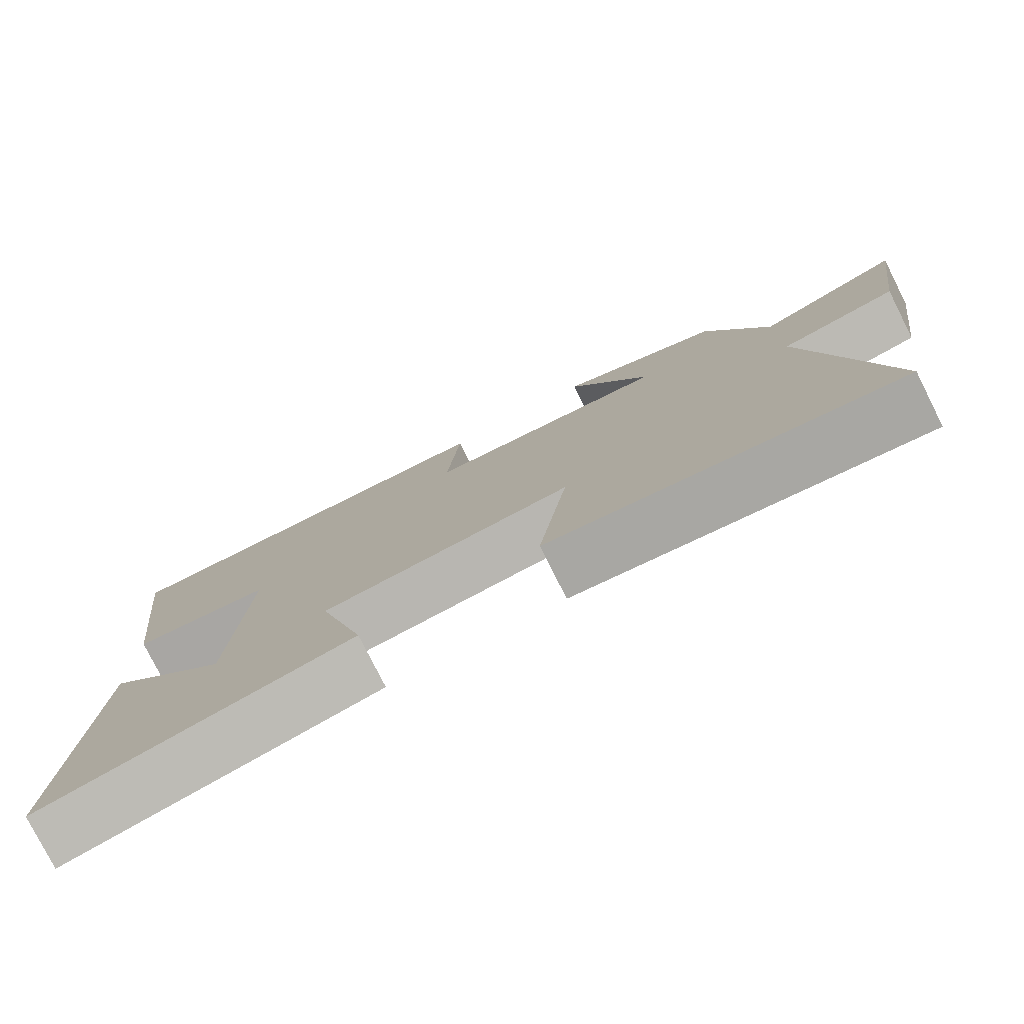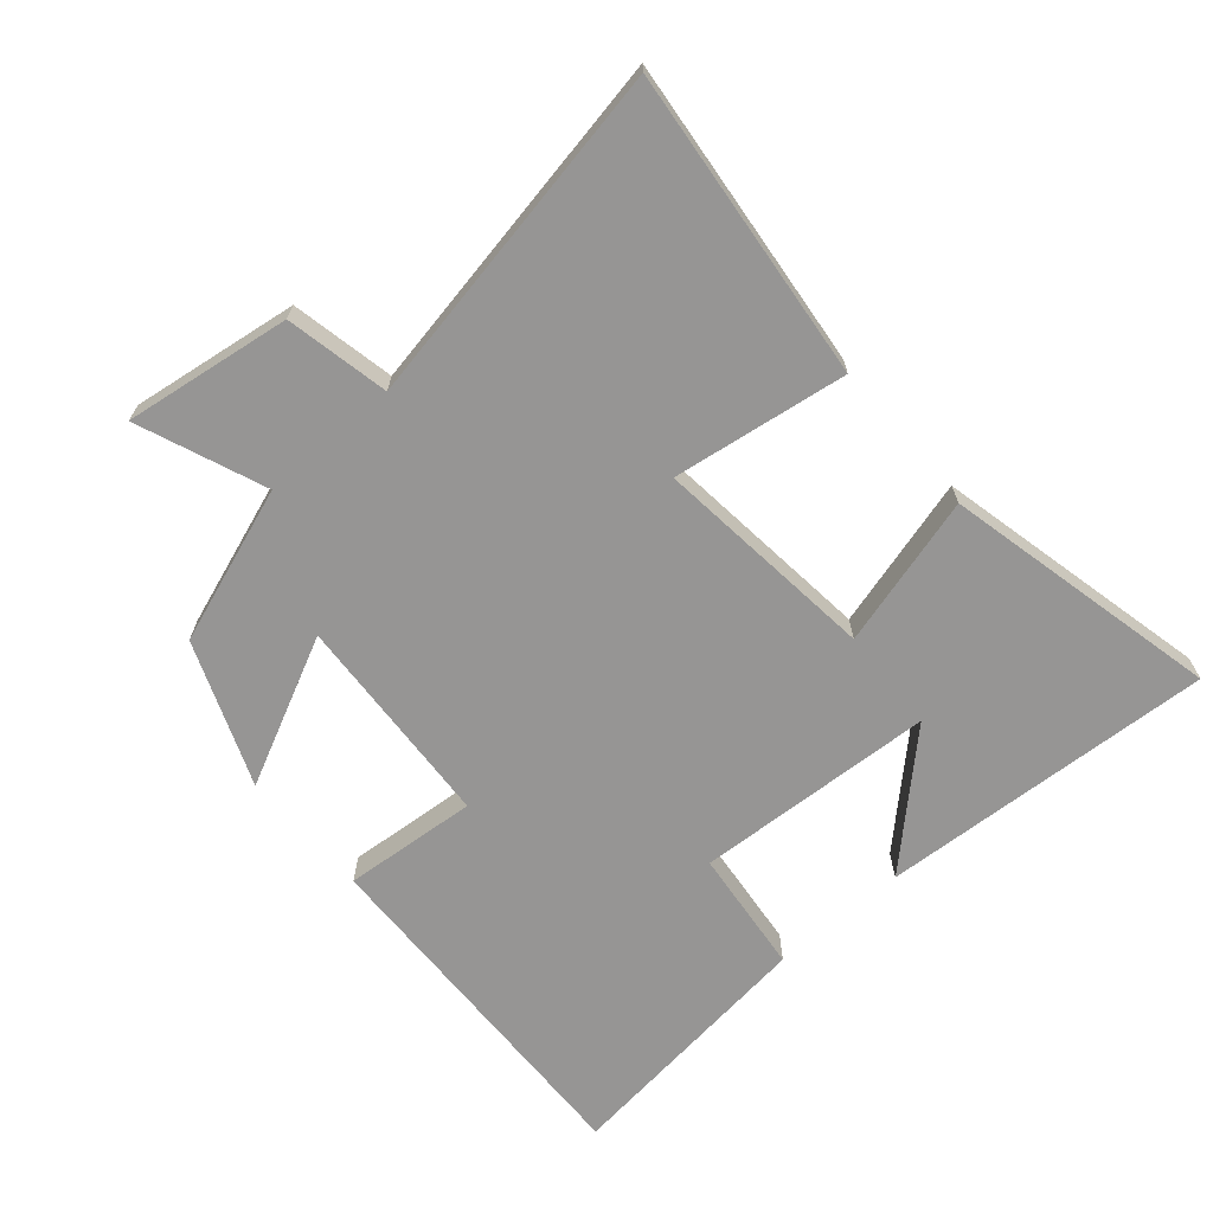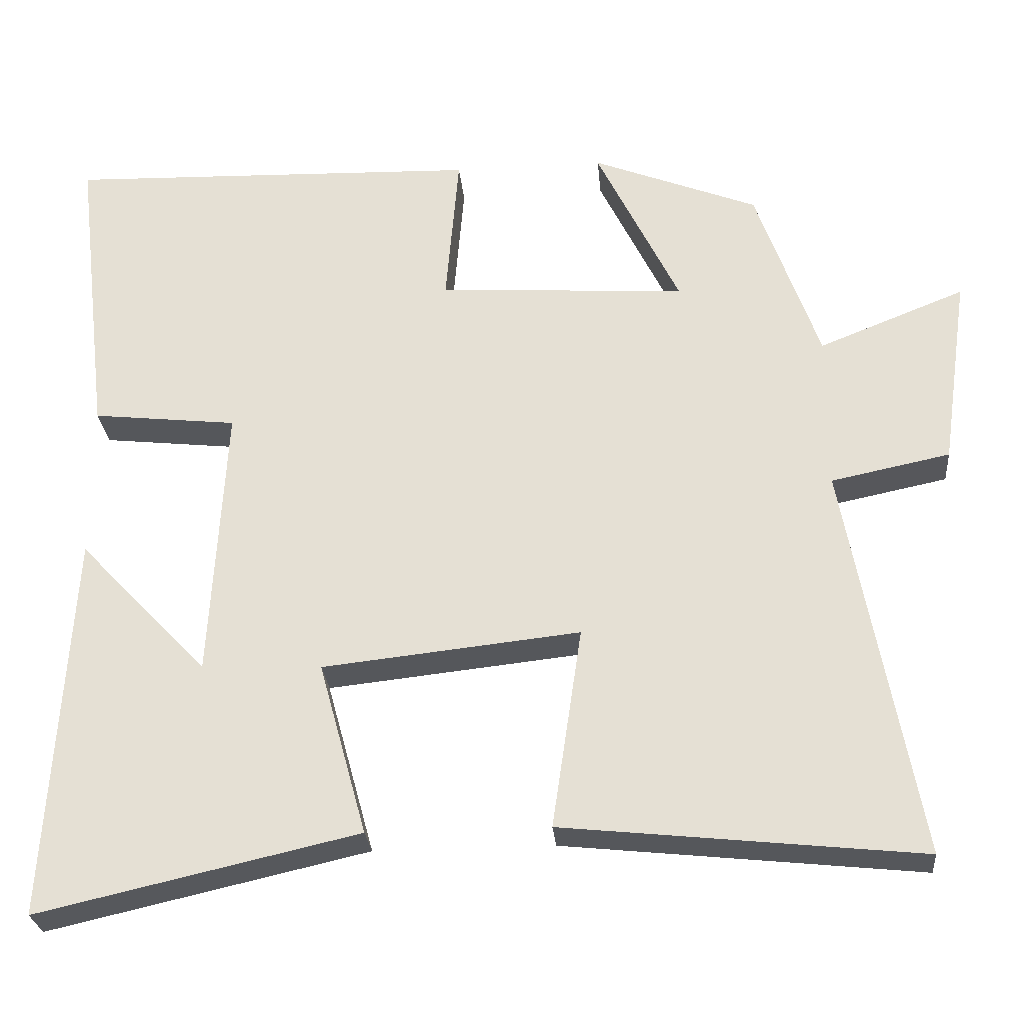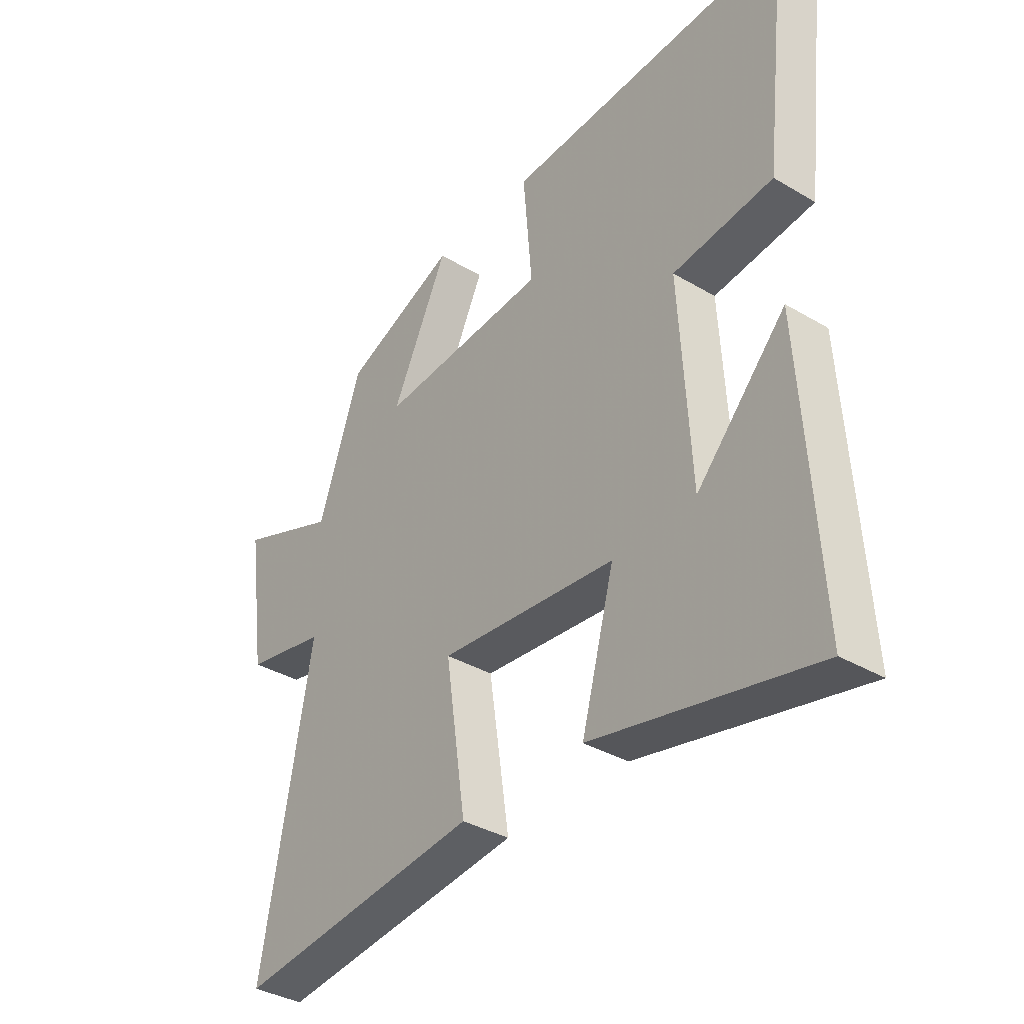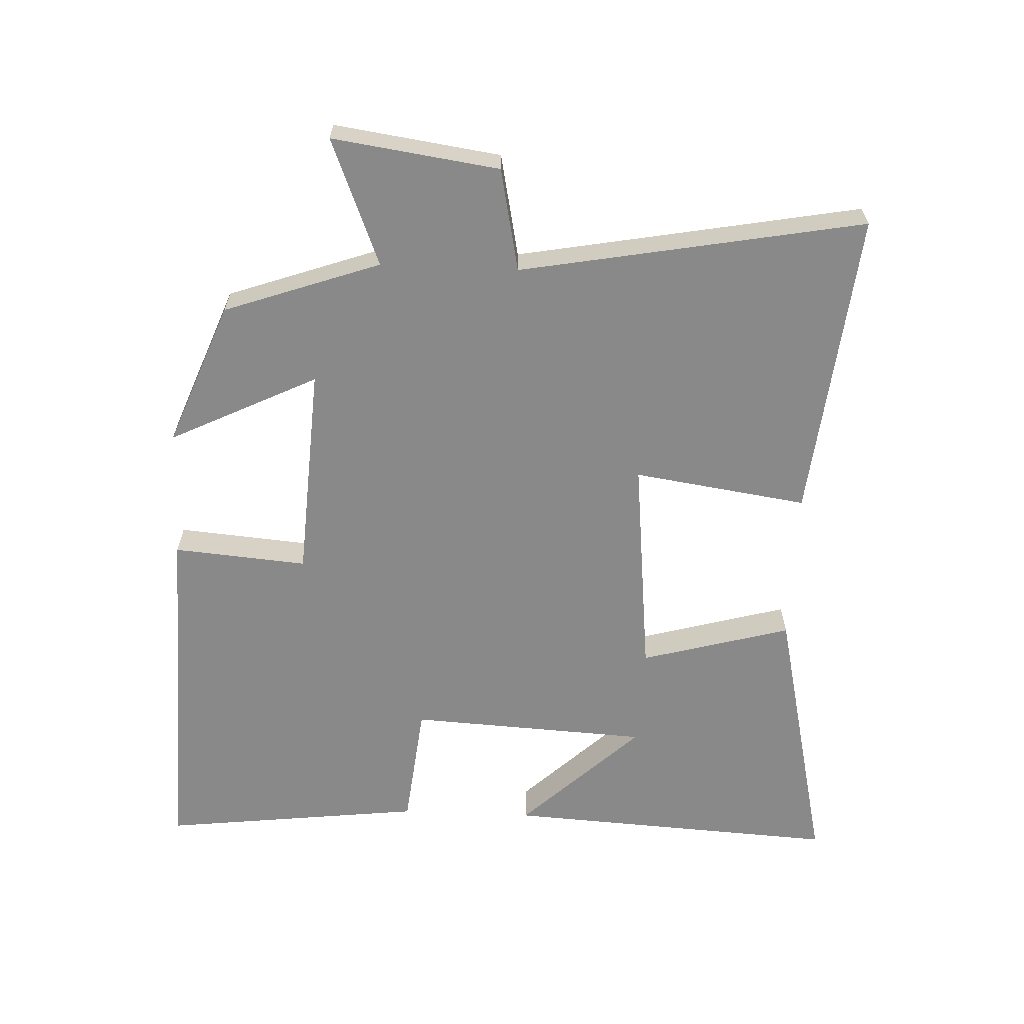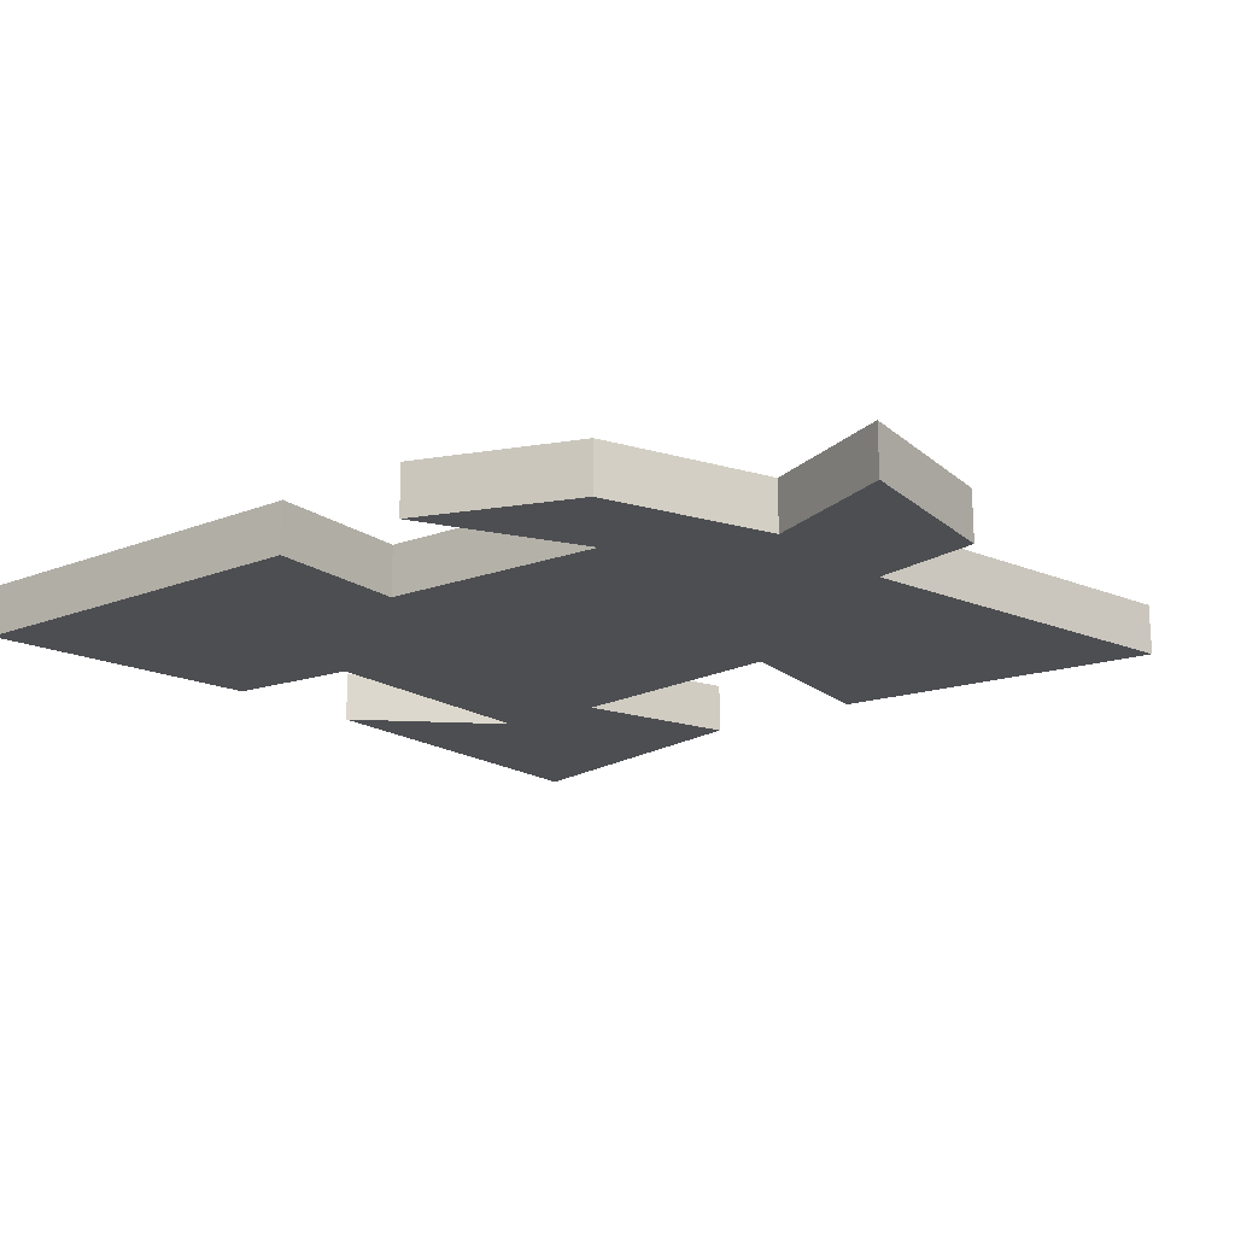
<metadata>
{"format":"obj","ext":"obj","renderer":"f3d","projection":"perspective","resolution":1024,"background":"white","views":[{"elev":-78.3,"azim":26.7,"up":"+Z"},{"elev":-67.6,"azim":130.8,"up":"+Y"},{"elev":-27.2,"azim":5.1,"up":"+Z"},{"elev":-36.5,"azim":-127.5,"up":"+Z"},{"elev":-63.0,"azim":87.6,"up":"+Y"},{"elev":-17.2,"azim":40.0,"up":"+Y"}]}
</metadata>
<code>
v 0.595 0.07 -0.55
v 0.126 0.07 -0.5
v 0.165 0.07 -0.236
v -0.173 0.07 -0.272
v -0.11 0.07 -0.5
v -0.53 0.07 -0.595
v -0.5 0.07 -0.087
v -0.33 0.07 -0.266
v -0.31 0.07 0.098
v -0.5 0.07 0.119
v -0.547 0.07 0.517
v -0.001 0.07 0.5
v -0.018 0.07 0.297
v 0.308 0.07 0.277
v 0.199 0.07 0.5
v 0.417 0.07 0.414
v 0.5 0.07 0.178
v 0.692 0.07 0.254
v 0.656 0.07 0.002
v 0.5 0.07 -0.03
v 0.595 0 -0.55
v 0.126 0 -0.5
v 0.165 0 -0.236
v -0.173 0 -0.272
v -0.11 0 -0.5
v -0.53 0 -0.595
v -0.5 0 -0.087
v -0.33 0 -0.266
v -0.31 0 0.098
v -0.5 0 0.119
v -0.547 0 0.517
v -0.001 0 0.5
v -0.018 0 0.297
v 0.308 0 0.277
v 0.199 0 0.5
v 0.417 0 0.414
v 0.5 0 0.178
v 0.692 0 0.254
v 0.656 0 0.002
v 0.5 0 -0.03
f 17 18 19 20
f 16 17 20
f 15 16 20
f 14 15 20
f 13 14 20 1
f 11 12 13
f 10 11 13
f 9 10 13
f 8 9 13
f 5 6 7 8
f 4 5 8
f 3 4 8 13
f 1 2 3
f 1 3 13
f 40 39 38 37
f 40 37 36
f 40 36 35
f 40 35 34
f 21 40 34 33
f 33 32 31
f 33 31 30
f 33 30 29
f 33 29 28
f 28 27 26 25
f 28 25 24
f 33 28 24 23
f 23 22 21
f 33 23 21
f 1 21 22 2
f 2 22 23 3
f 3 23 24 4
f 4 24 25 5
f 5 25 26 6
f 6 26 27 7
f 7 27 28 8
f 8 28 29 9
f 9 29 30 10
f 10 30 31 11
f 11 31 32 12
f 12 32 33 13
f 13 33 34 14
f 14 34 35 15
f 15 35 36 16
f 16 36 37 17
f 17 37 38 18
f 18 38 39 19
f 19 39 40 20
f 20 40 21 1

</code>
